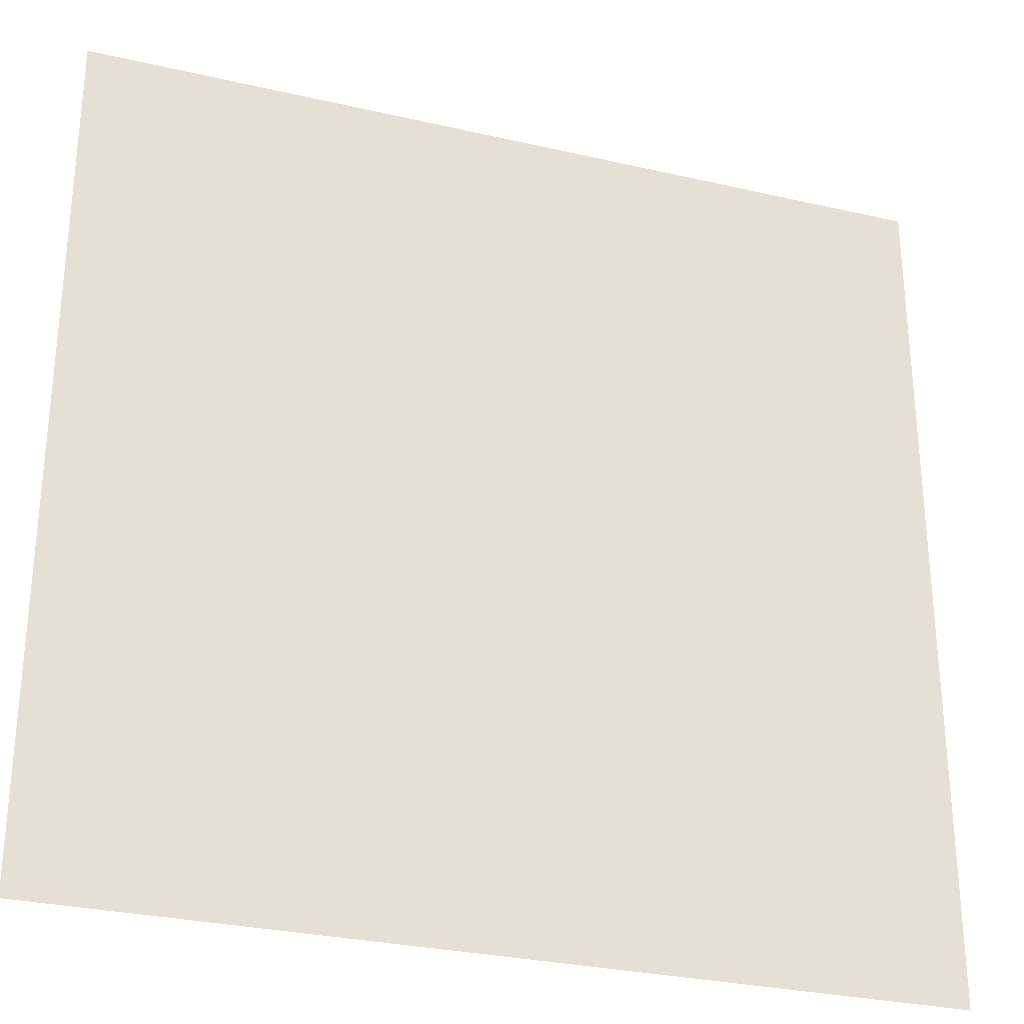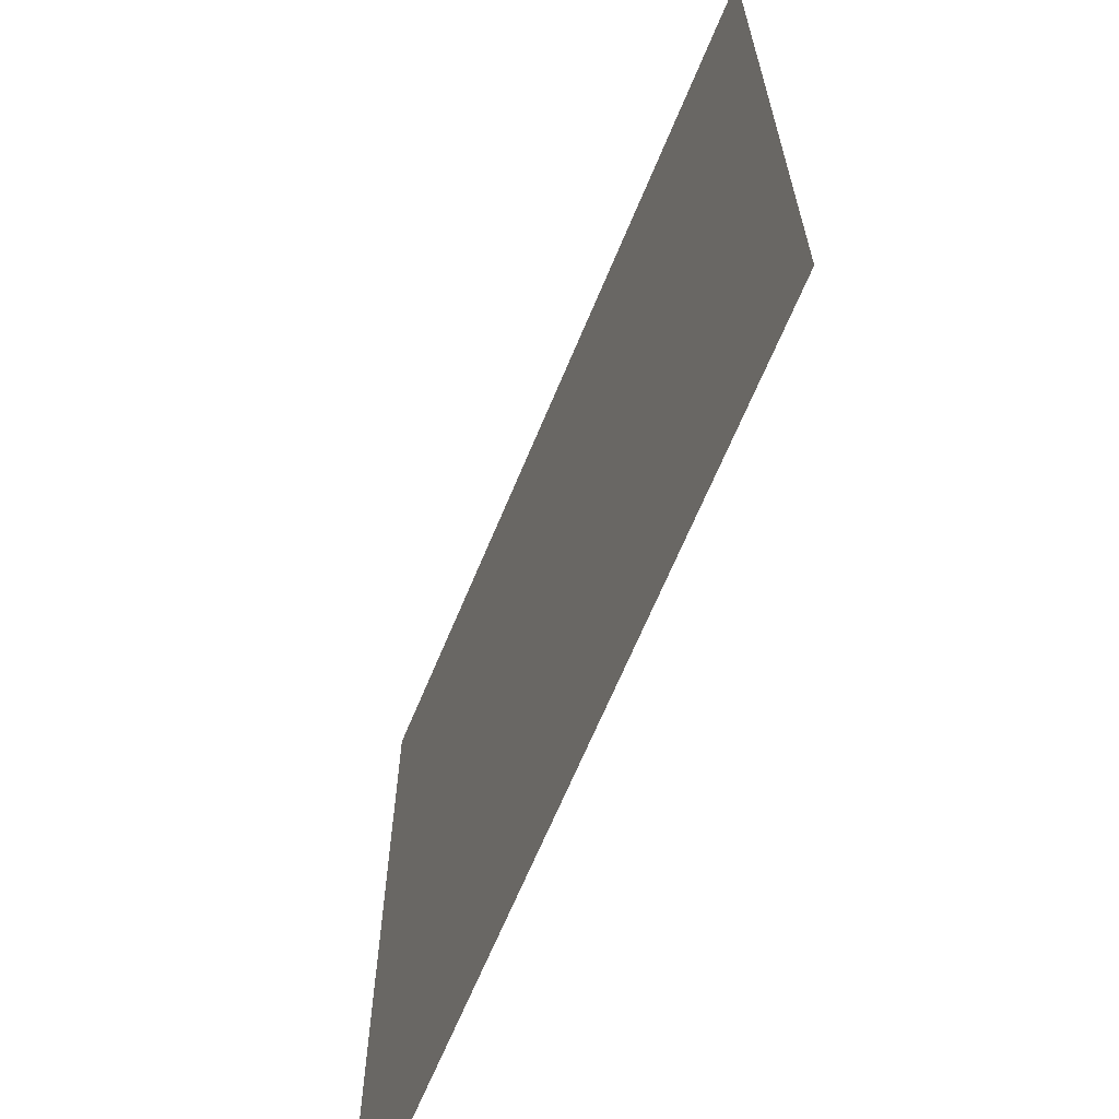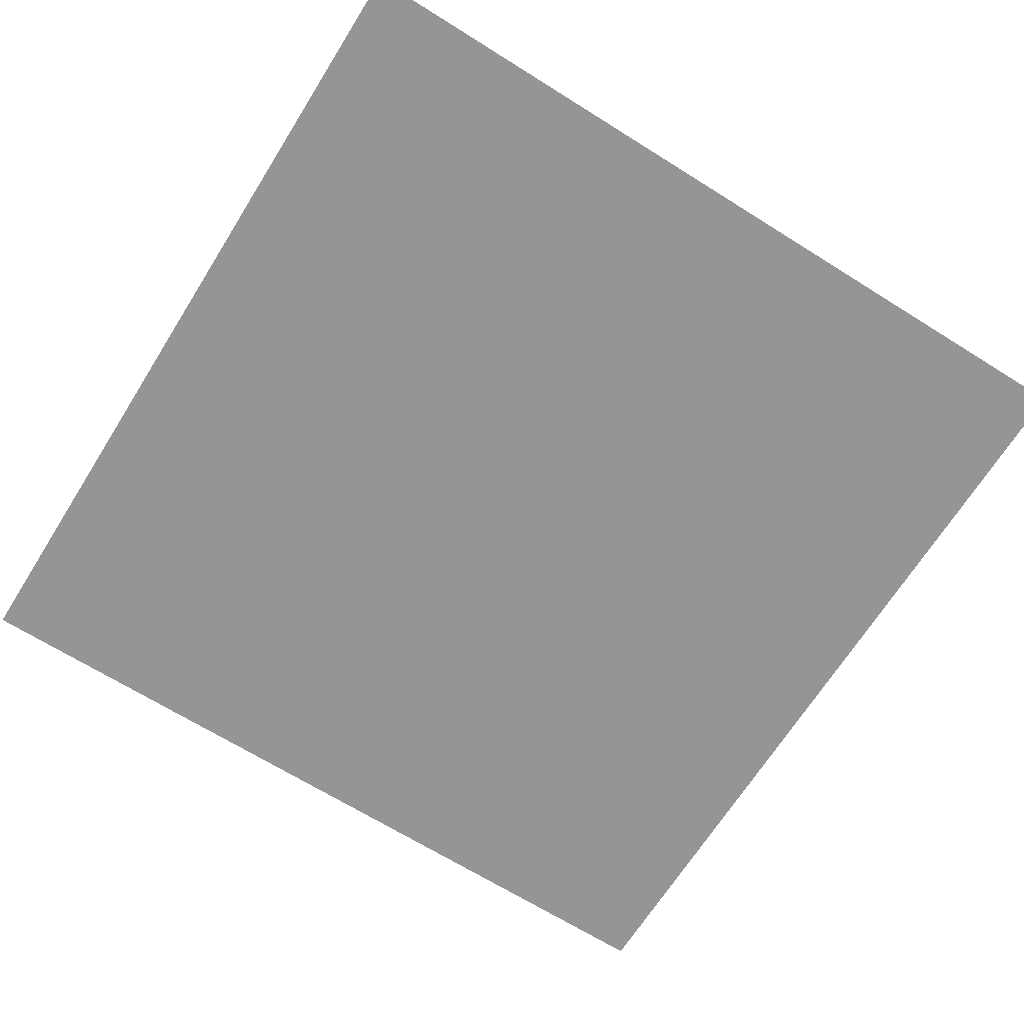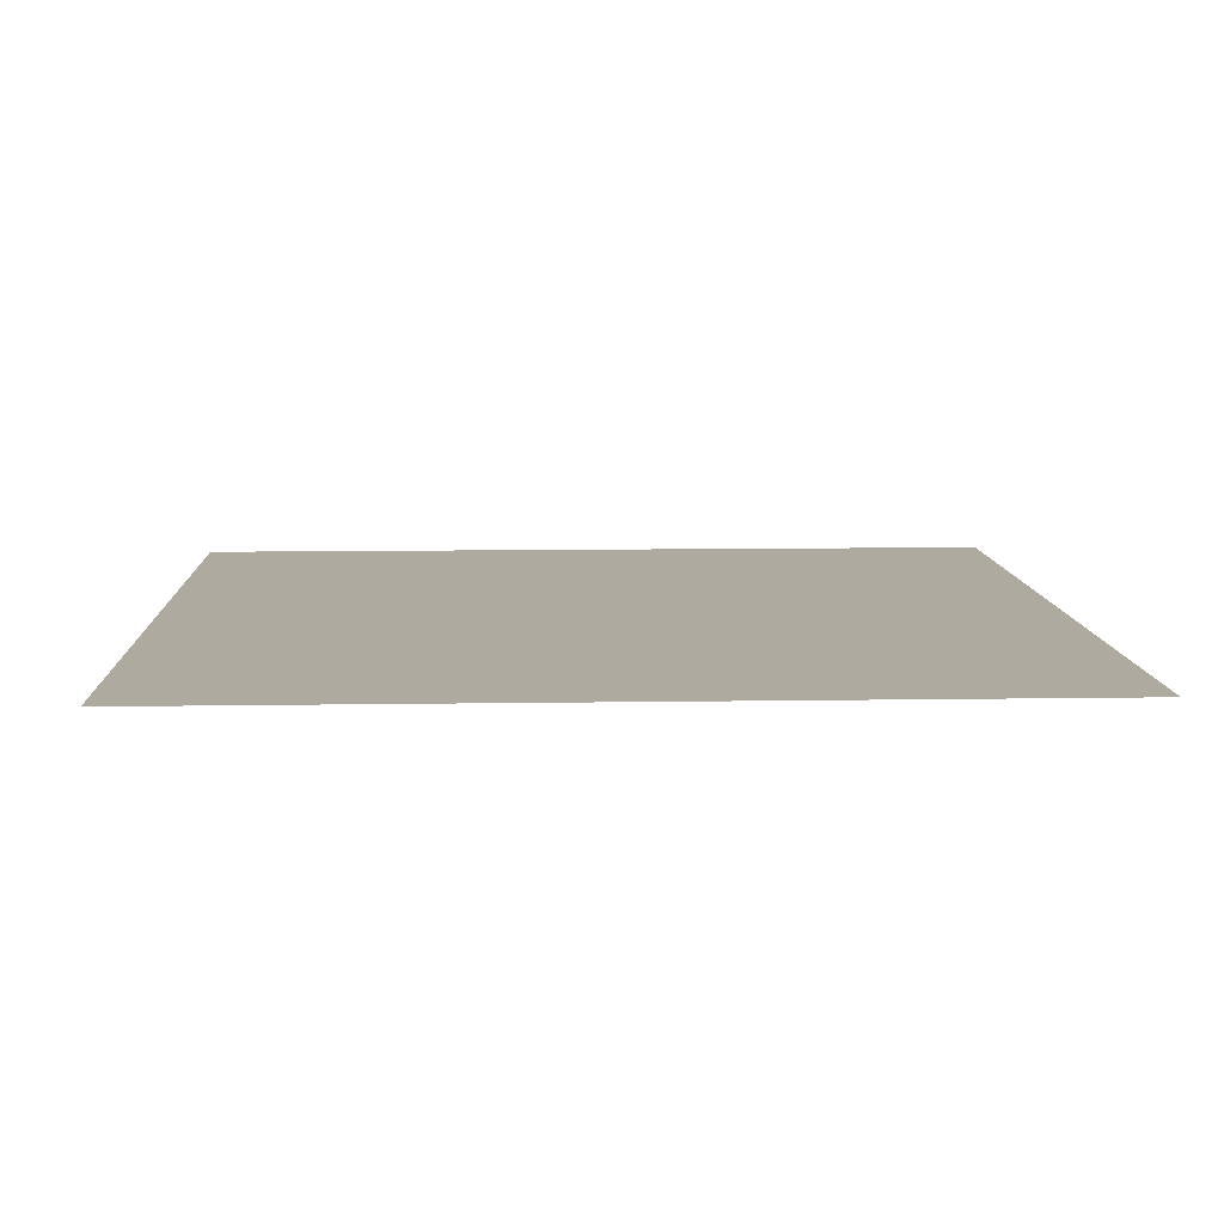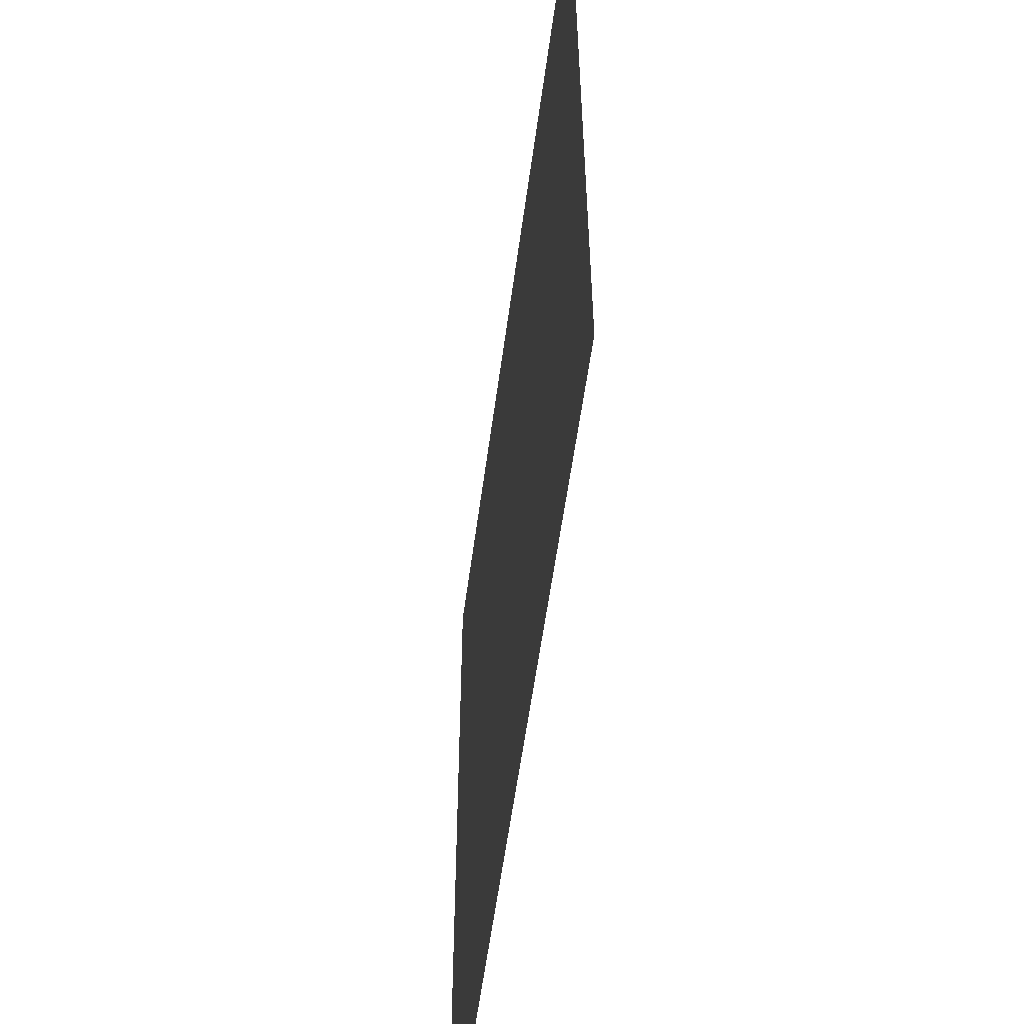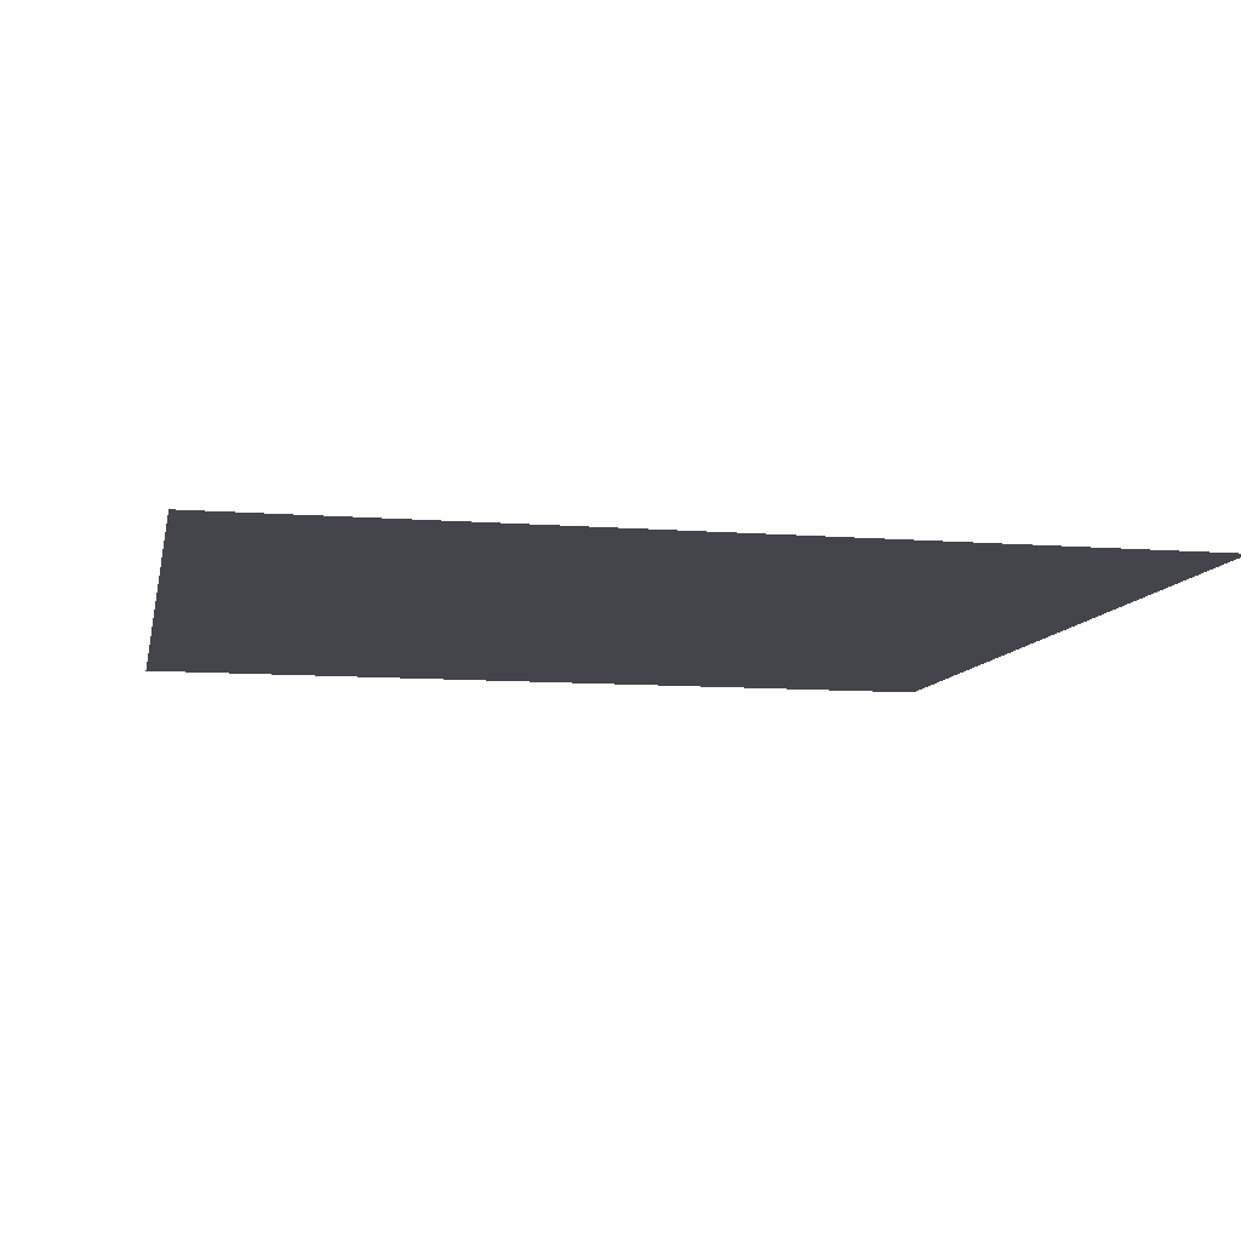
<metadata>
{"format":"obj","ext":"obj","renderer":"f3d","projection":"perspective","resolution":1024,"background":"white","views":[{"elev":-29.5,"azim":-18.8,"up":"+Z"},{"elev":-66.2,"azim":67.5,"up":"+Z"},{"elev":-67.6,"azim":57.9,"up":"+Y"},{"elev":9.4,"azim":177.5,"up":"+Y"},{"elev":-56.9,"azim":-97.6,"up":"+Z"},{"elev":-9.3,"azim":168.3,"up":"+Y"}]}
</metadata>
<code>
v -2.5 0 -2.5
v 2.5 0 -2.5
v 2.5 0 2.5
v -2.5 0 2.5
g Floor_Carpet_Blue_992_176
f 1 3 2
f 1 4 3

</code>
